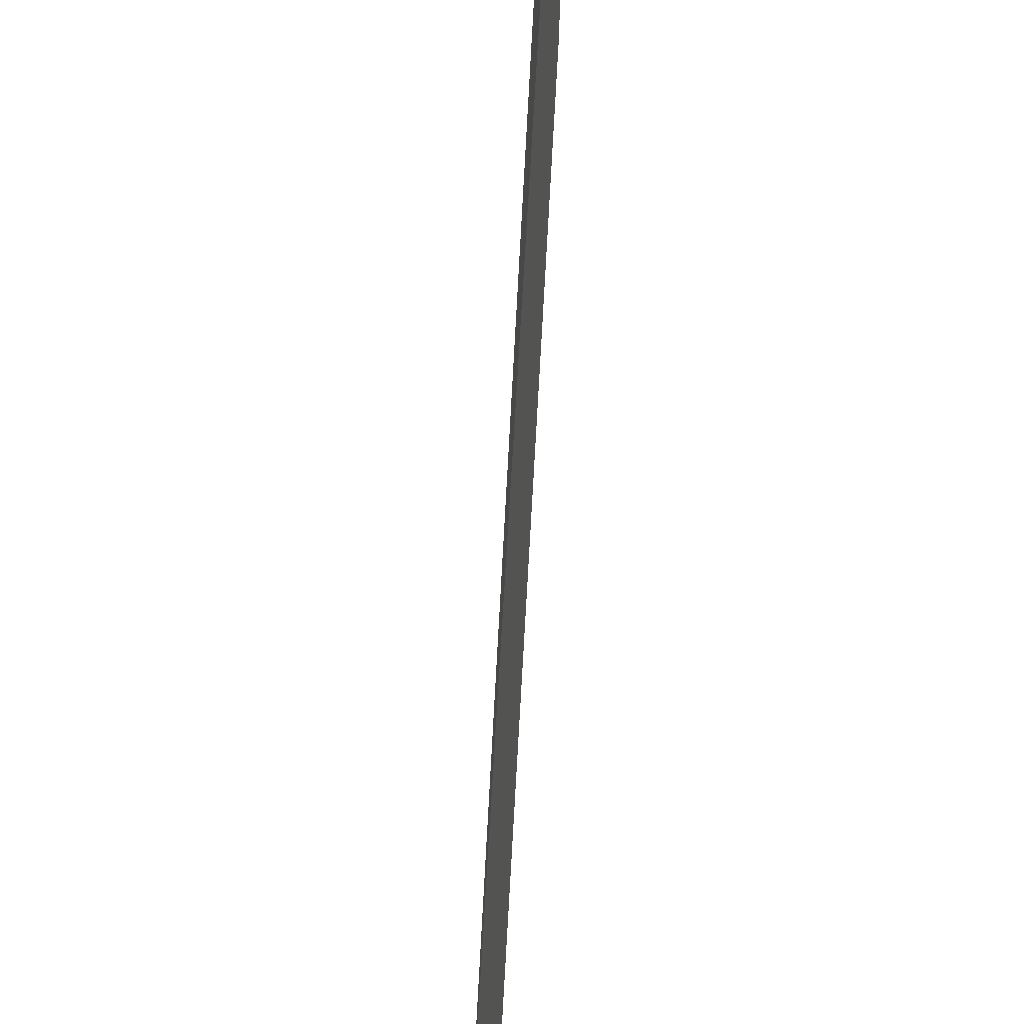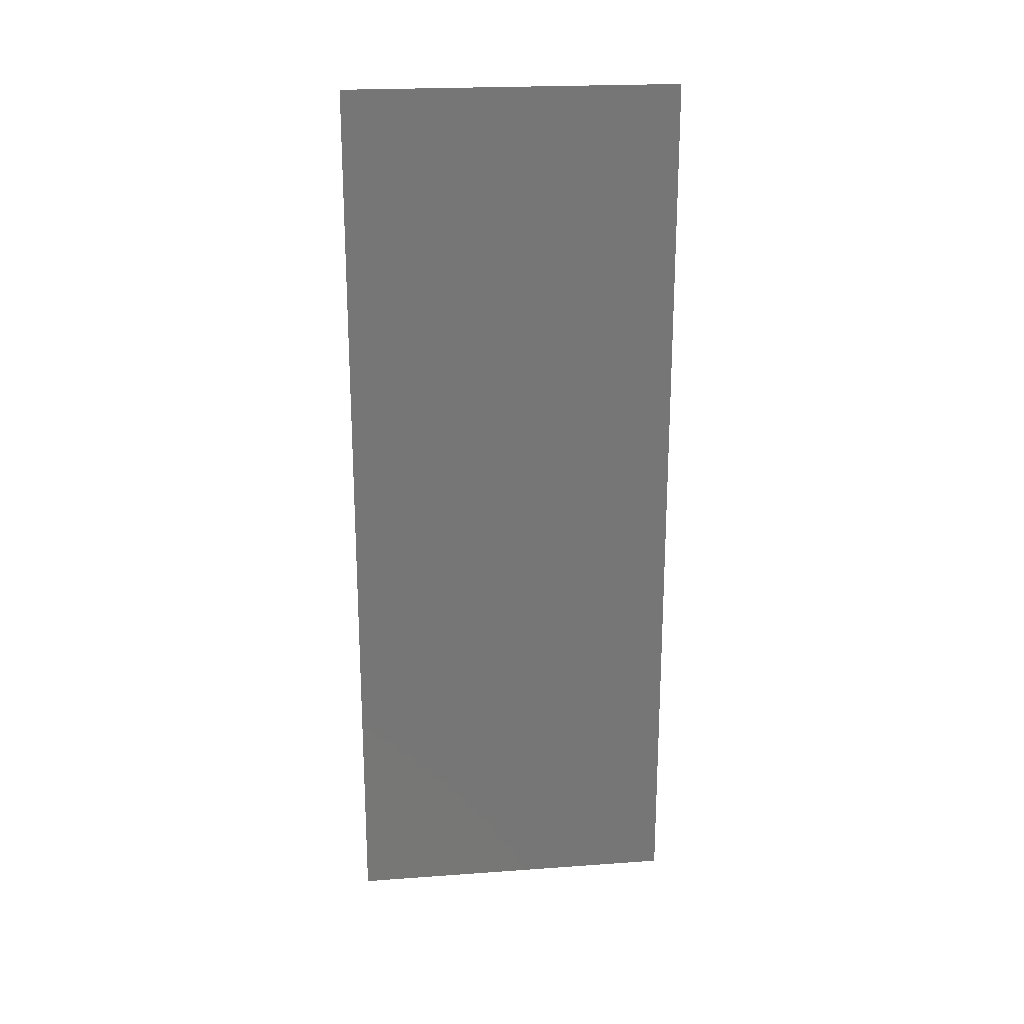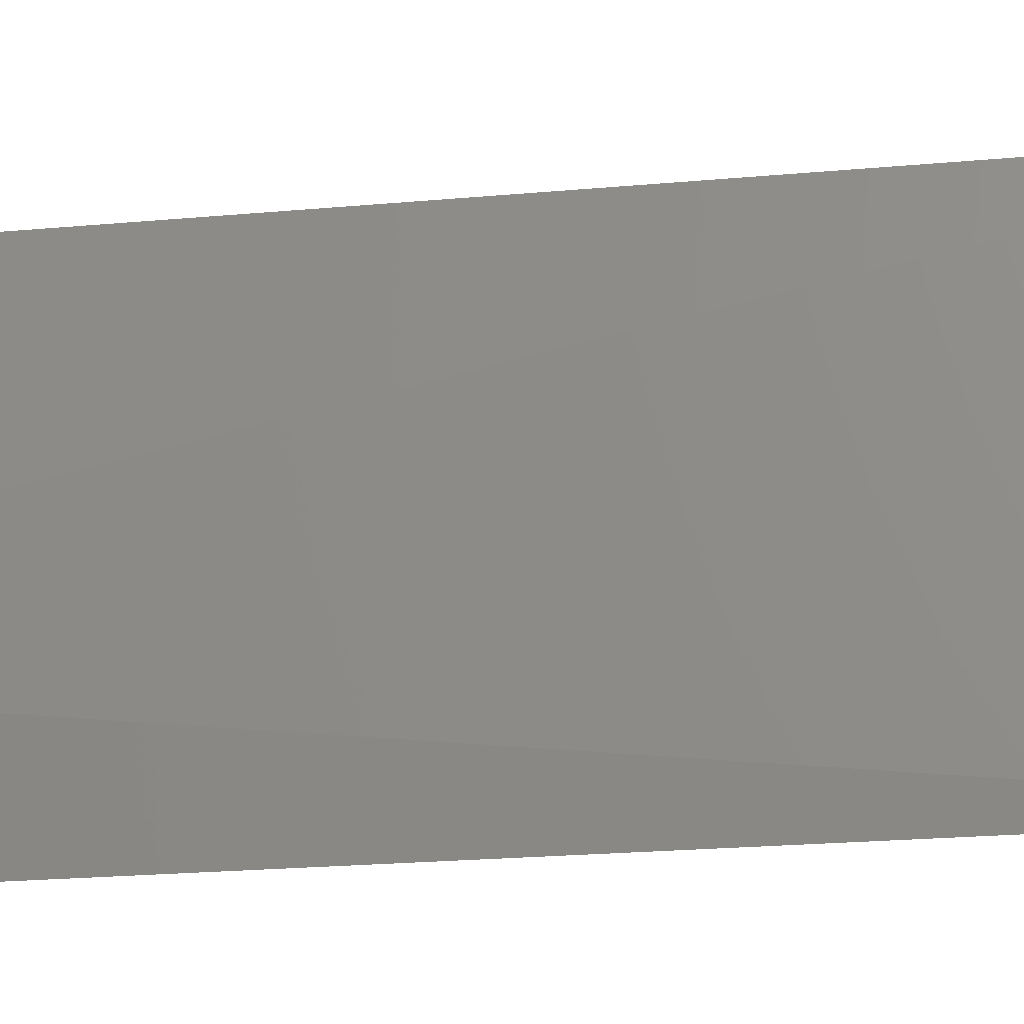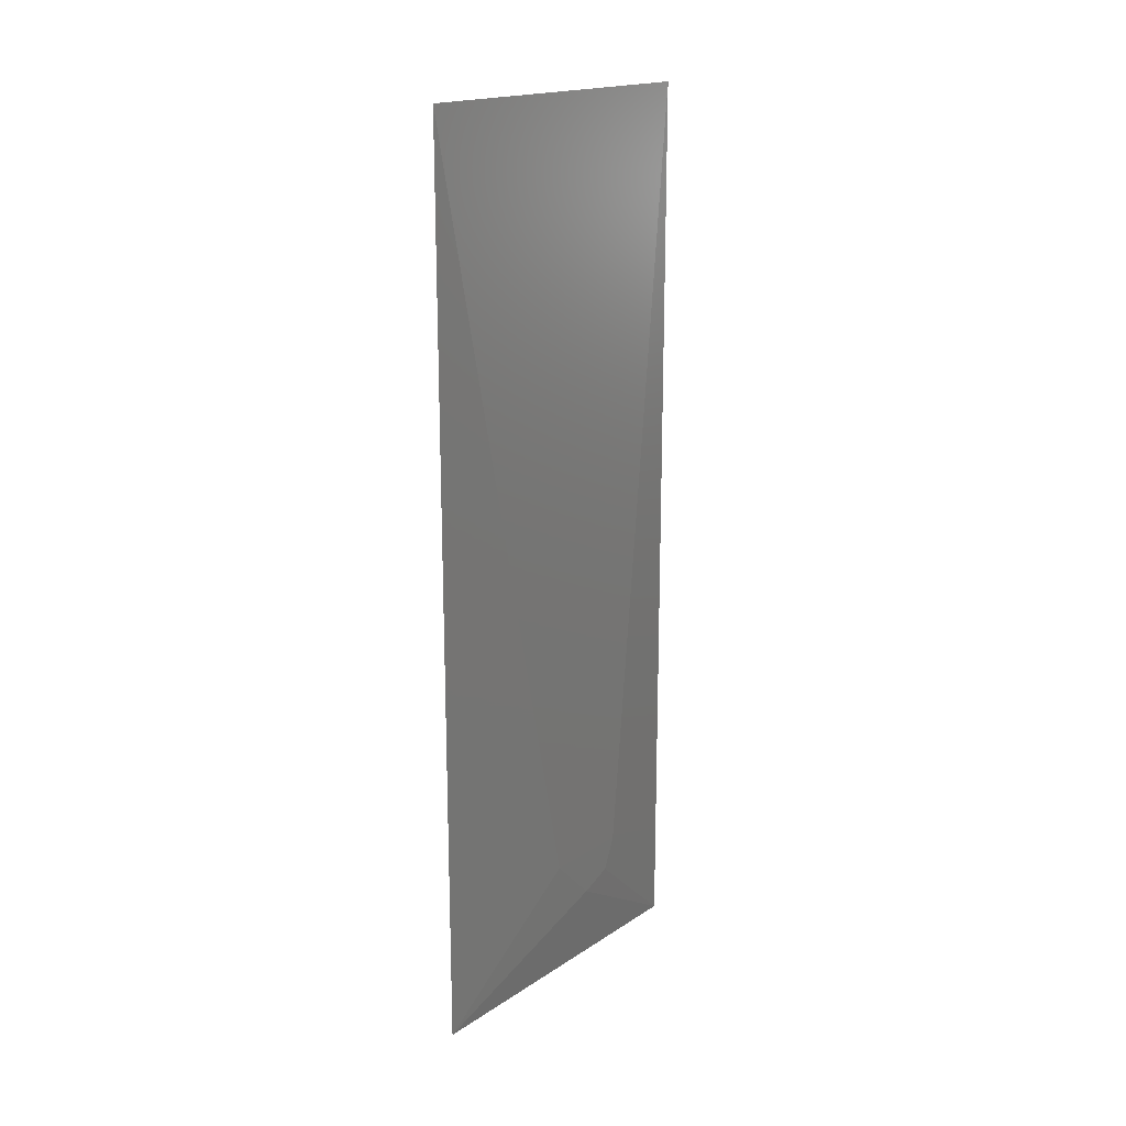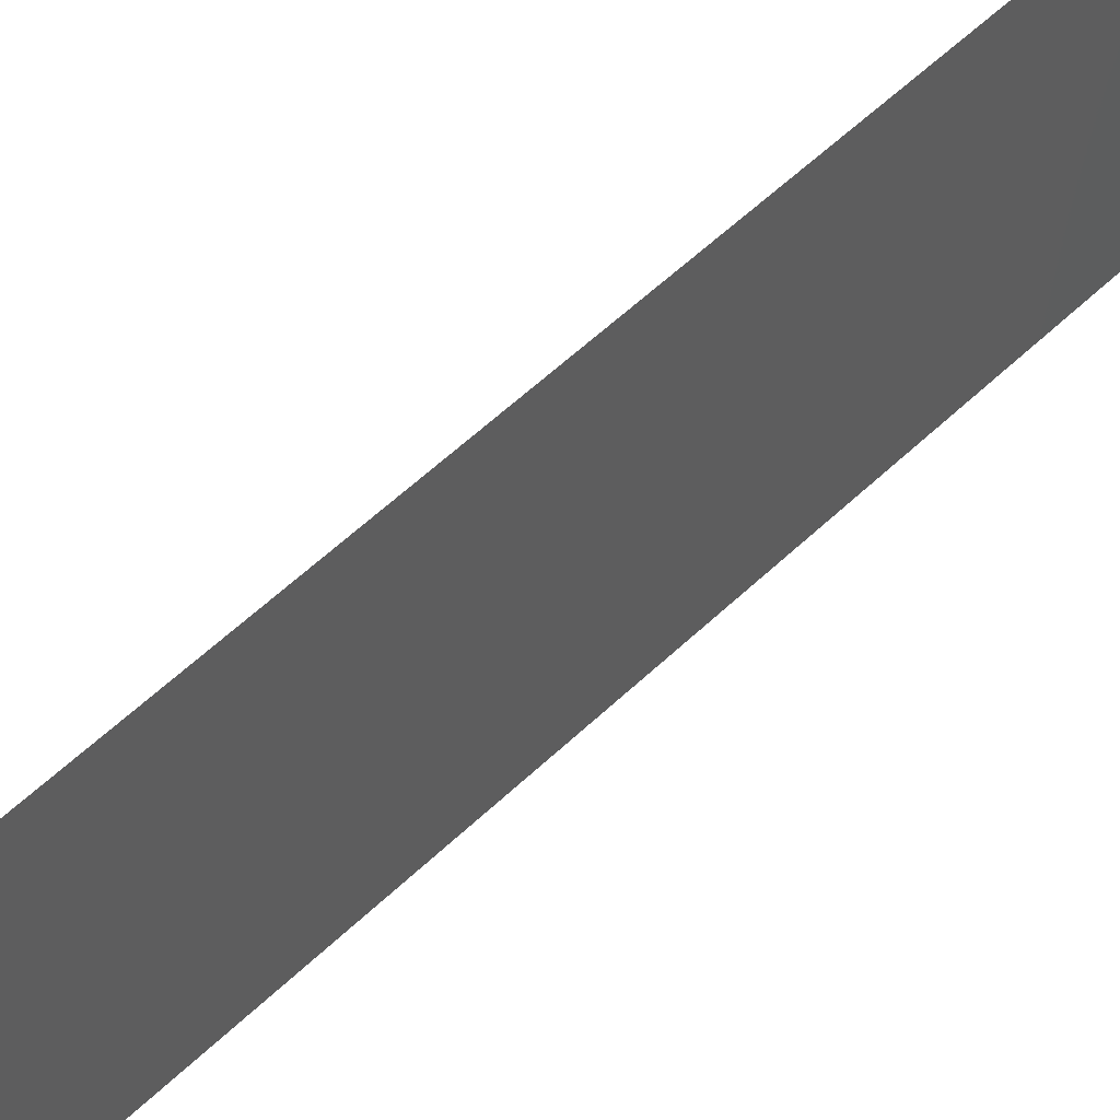
<metadata>
{"format":"stl","ext":"stl","renderer":"f3d","projection":"perspective","resolution":1024,"background":"white","views":[{"elev":56.0,"azim":-177.1,"up":"+Z"},{"elev":21.4,"azim":-97.3,"up":"+Y"},{"elev":-20.9,"azim":99.6,"up":"+Z"},{"elev":18.2,"azim":38.8,"up":"+Y"},{"elev":60.5,"azim":-133.7,"up":"+Z"}]}
</metadata>
<code>
# stl→obj: 8 verts, 12 faces
v -0.9005 0.427 0.1824
v -0.9005 0.427 -0.1414
v -0.9005 -0.4346 -0.1414
v -0.9005 -0.4346 0.1824
v -0.8918 -0.3168 -0.0551
v -0.8918 -0.36 -0.01185
v -0.8918 -0.3168 0.0314
v -0.8918 -0.3473 -0.04244
f 1 2 3
f 1 3 4
f 5 3 2
f 6 4 3
f 7 4 6
f 7 5 2
f 7 2 1
f 7 1 4
f 8 5 7
f 8 7 6
f 8 6 3
f 8 3 5

</code>
